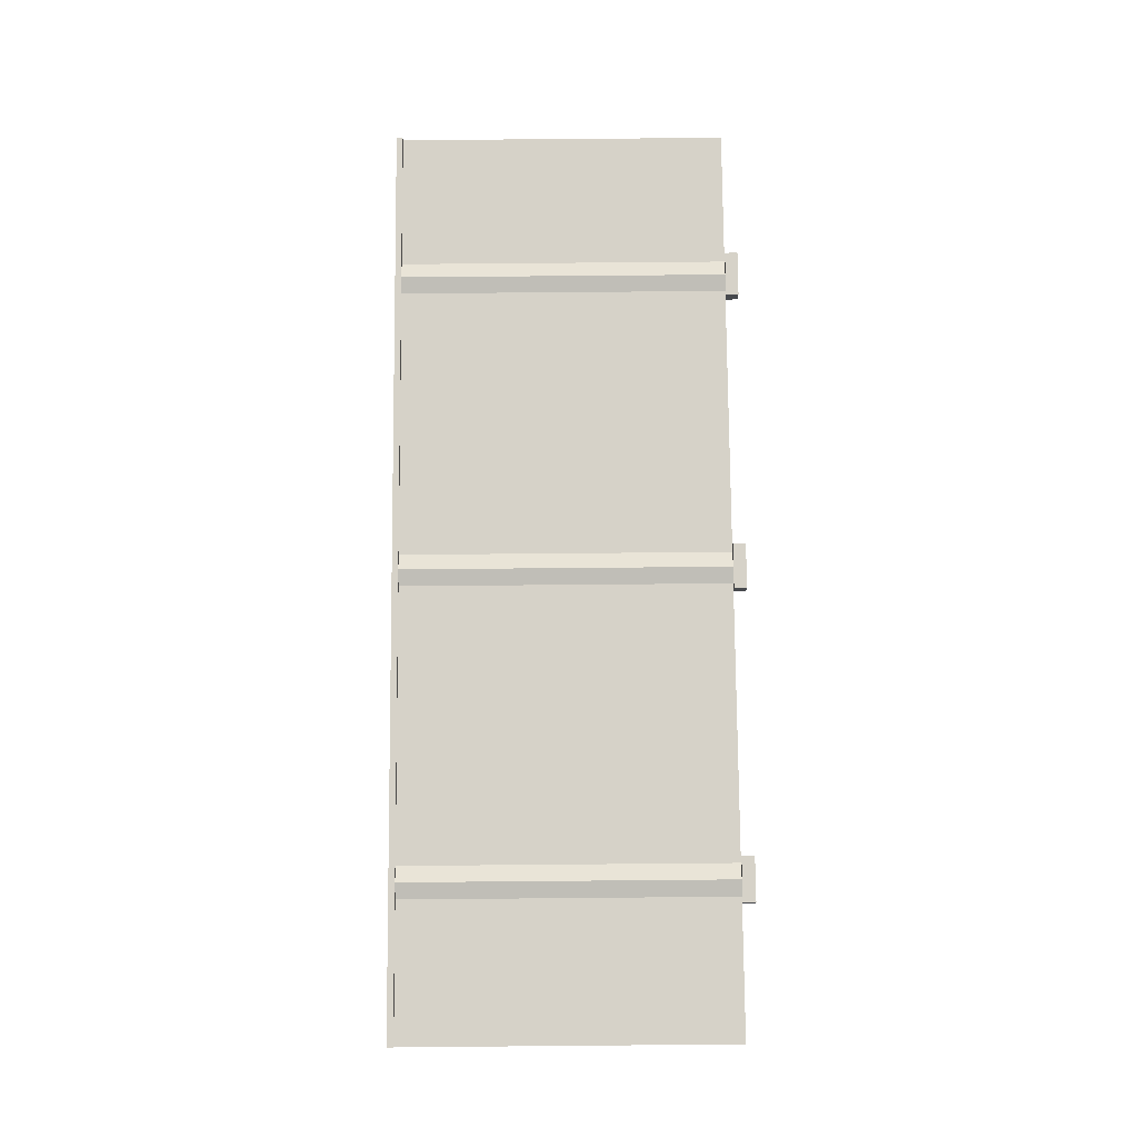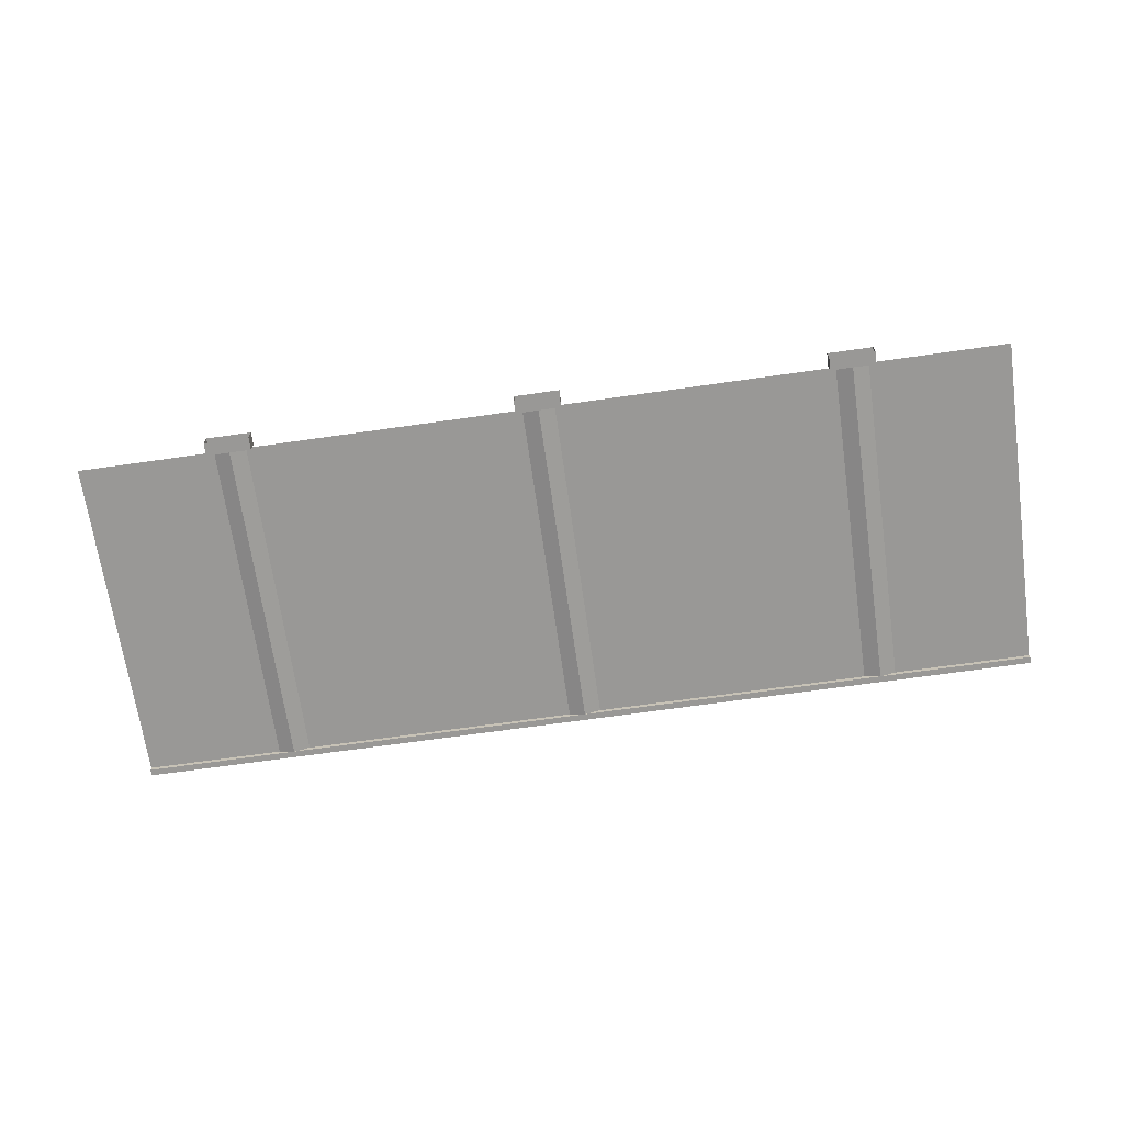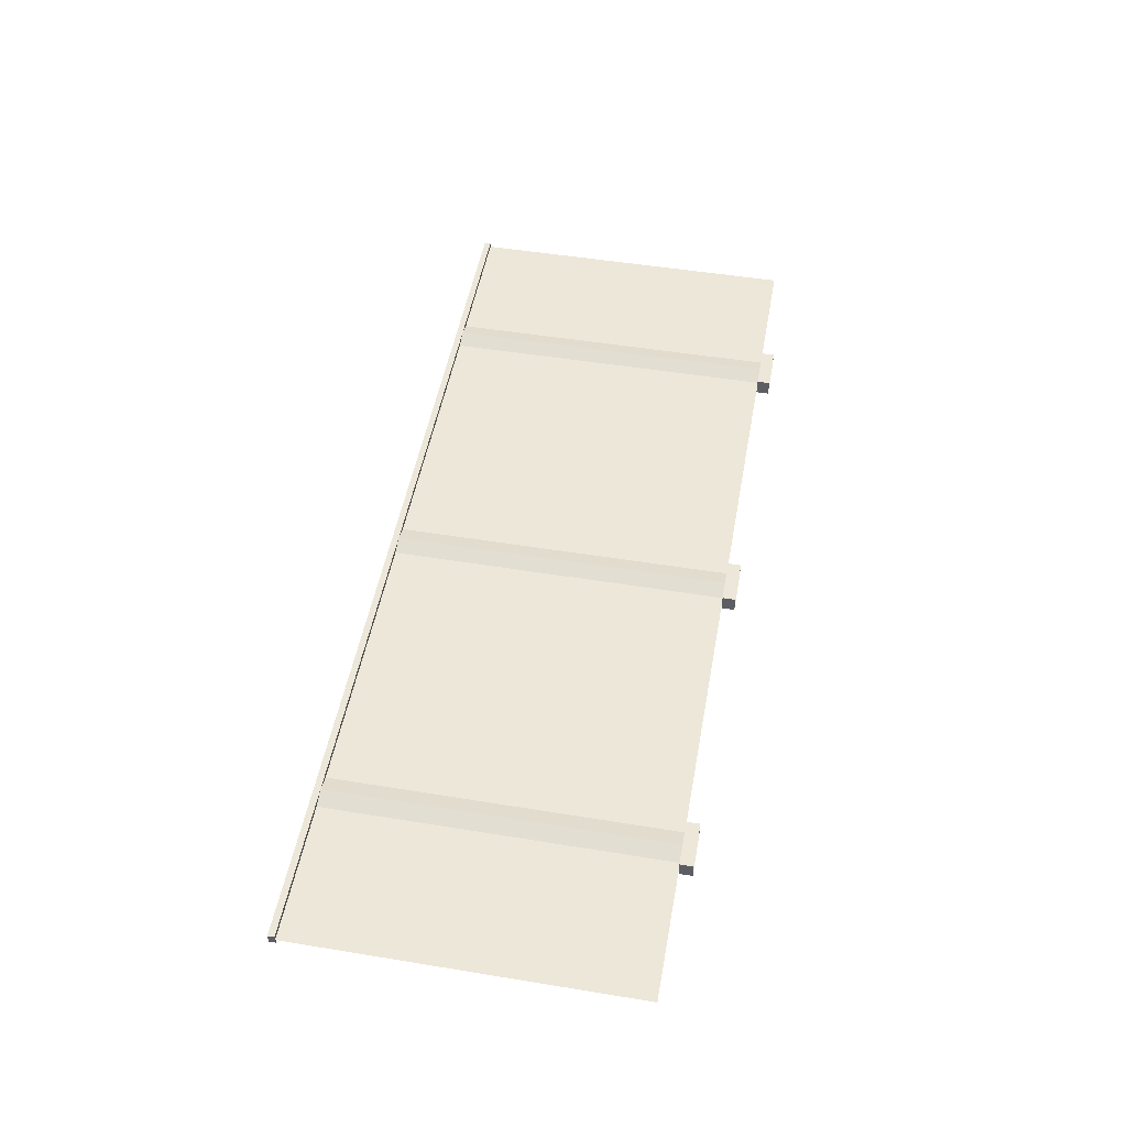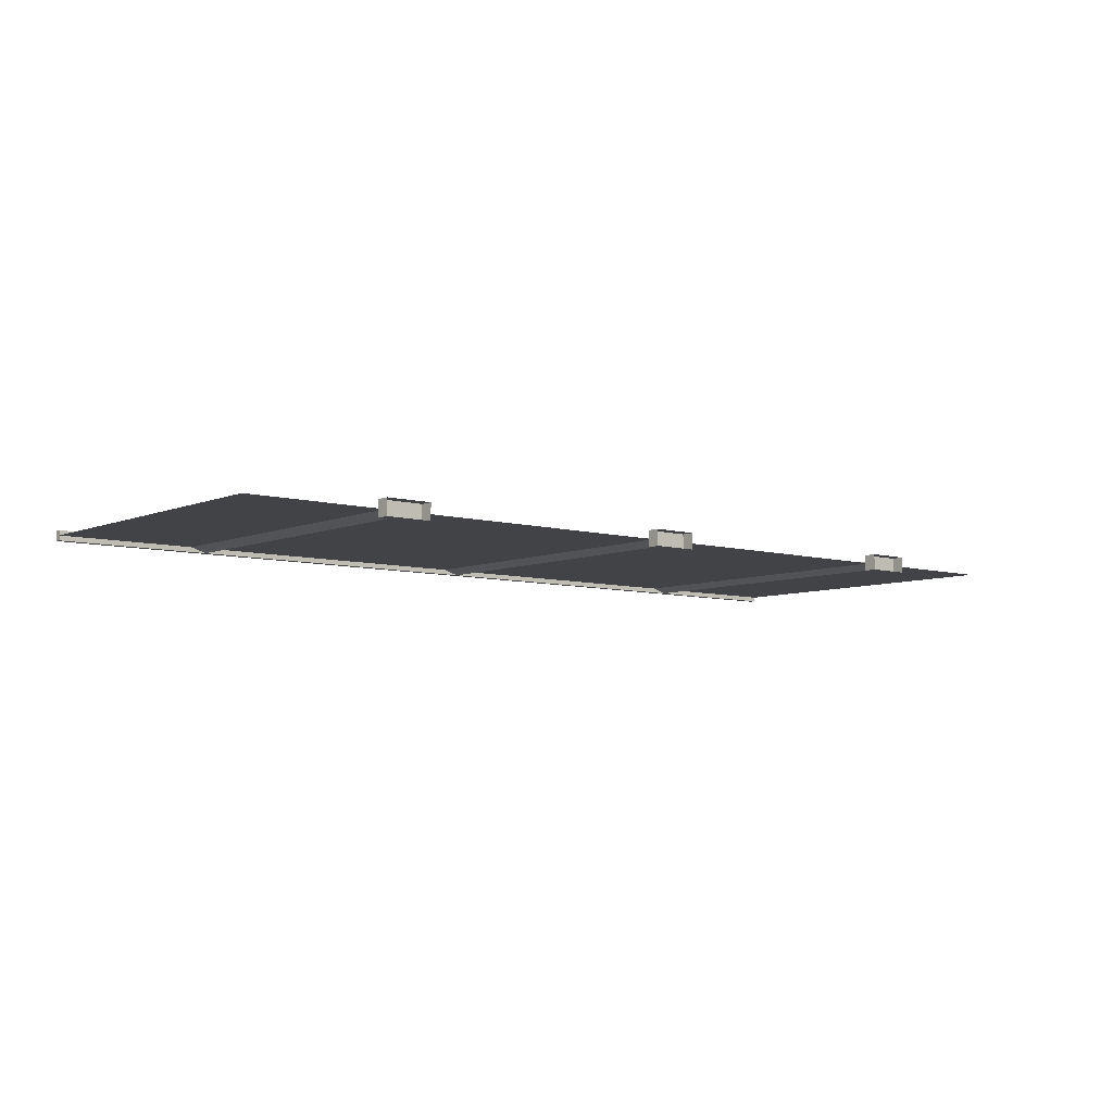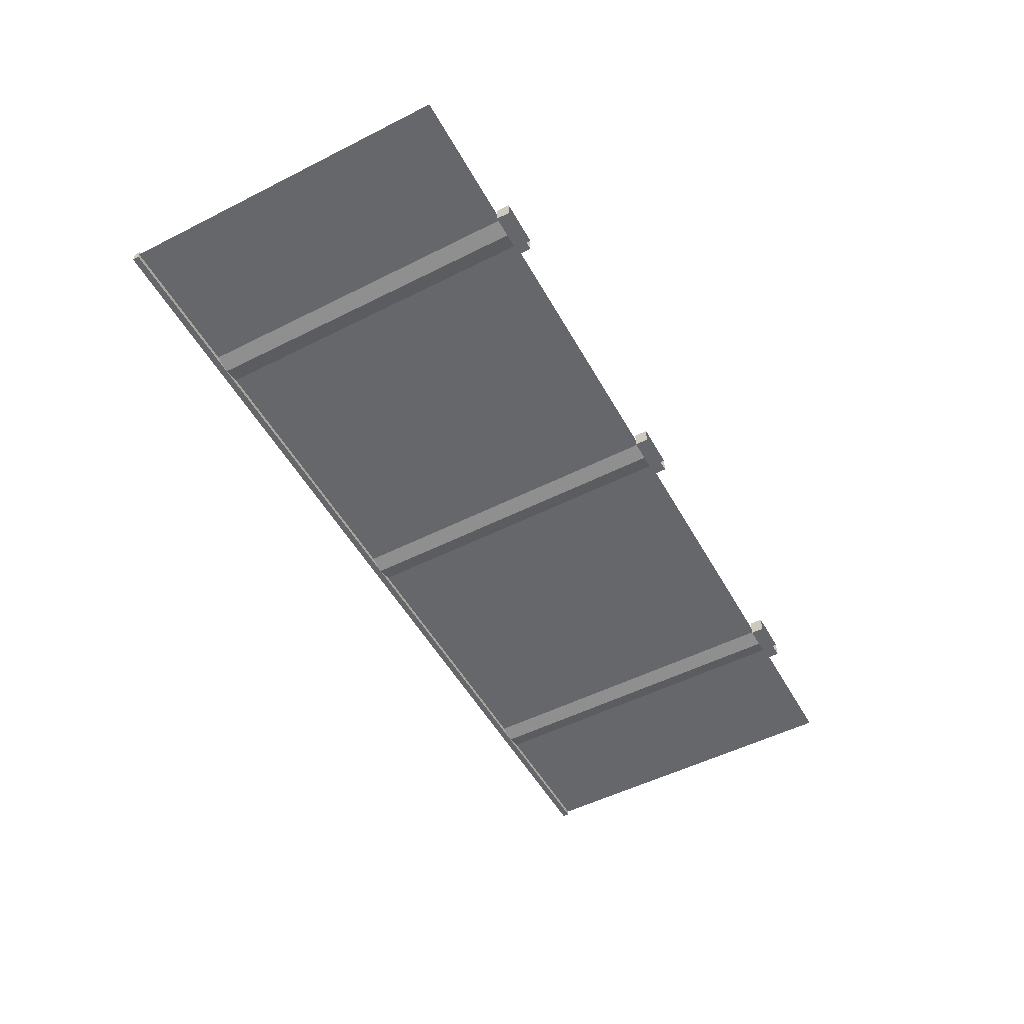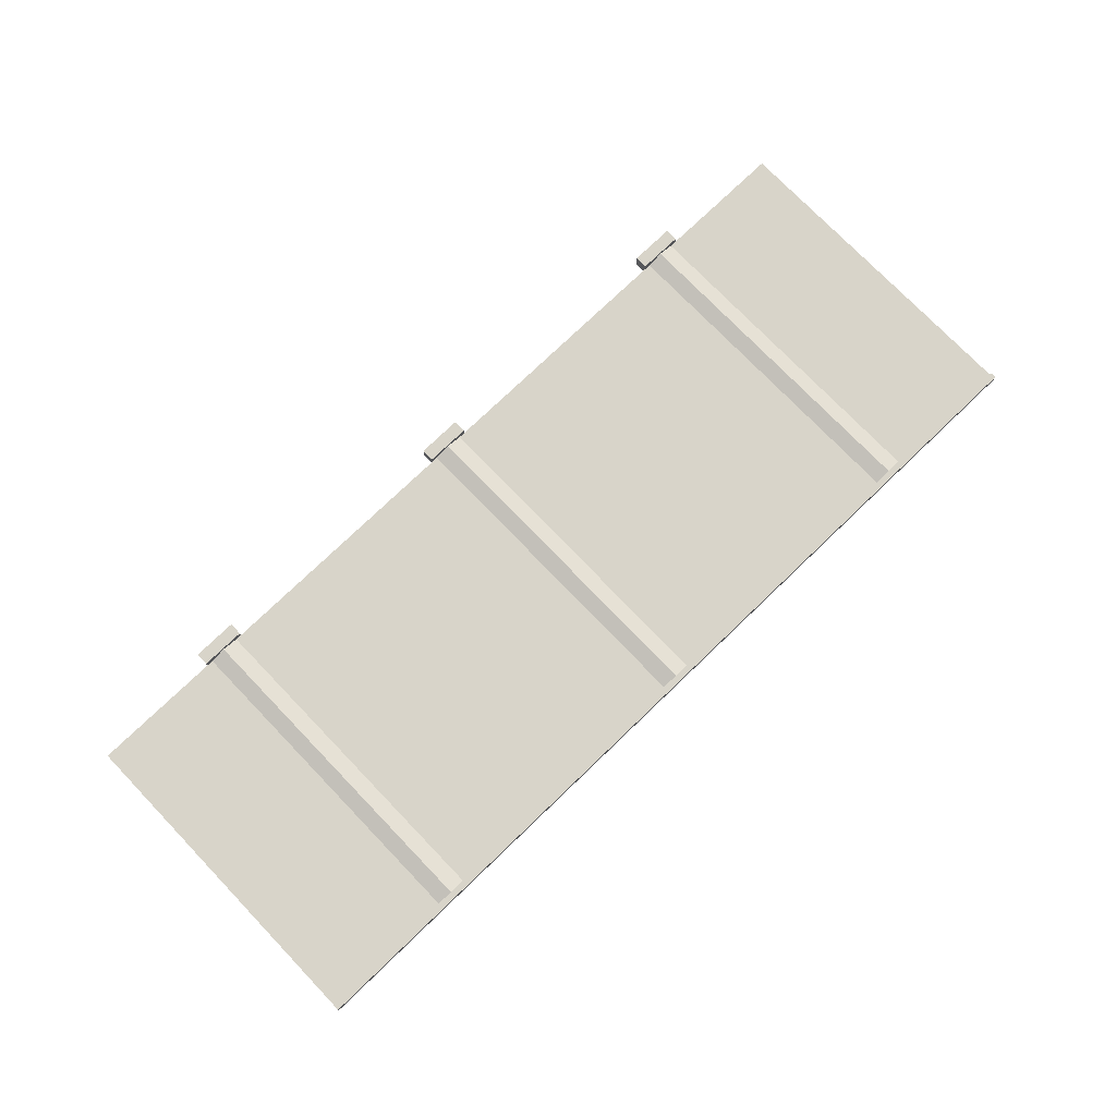
<metadata>
{"format":"obj","ext":"obj","renderer":"f3d","projection":"perspective","resolution":1024,"background":"white","views":[{"elev":77.7,"azim":-90.5,"up":"+Z"},{"elev":-68.6,"azim":8.1,"up":"+Z"},{"elev":50.0,"azim":-79.8,"up":"+Z"},{"elev":-6.9,"azim":-39.7,"up":"+Z"},{"elev":-52.1,"azim":-61.4,"up":"+Z"},{"elev":75.6,"azim":136.1,"up":"+Z"}]}
</metadata>
<code>
o Default
v -12.62 0.5 0
v -12.62 13.5 0
v -12 13.5 0.1875
v -12 0.5 0.1875
v -0.625 0.5 3.368e-15
v 0 13.5 0.1875
v -0.625 13.5 3.368e-15
v 0 0.5 0.1875
v 11.38 0.5 1.85e-16
v 12 13.5 0.1875
v 11.38 13.5 1.85e-16
v 12 0.5 0.1875
v 12.62 0.5 0
v 18 13.5 0
v 12.62 13.5 0
v 18 0.5 0
v -18 13.5 -0.1875
v -18 13.75 0.1875
v -18 13.75 -0.1875
v -18 13.5 0.1875
v -18 13.75 0.1875
v 0 13.75 -0.1875
v -18 13.75 -0.1875
v 0 13.75 0.1875
v -18 13.5 0.1875
v 0 13.5 -0.1875
v -18 13.5 -0.1875
v 0 13.5 0.1875
v -18 13.5 -0.1875
v 0 13.75 -0.1875
v -18 13.75 -0.1875
v 0 13.5 -0.1875
v -18 13.5 0.1875
v 0 13.75 0.1875
v -18 13.75 0.1875
v 0 13.5 0.1875
v 0 13.75 0.1875
v 12 13.75 -0.1875
v 0 13.75 -0.1875
v 12 13.75 0.1875
v 0 13.5 0.1875
v 12 13.75 0.1875
v 0 13.75 0.1875
v 12 13.5 0.1875
v 0 13.5 -0.1875
v 12 13.75 -0.1875
v 0 13.75 -0.1875
v 12 13.5 -0.1875
v 0 13.5 0.1875
v 12 13.5 -0.1875
v 0 13.5 -0.1875
v 12 13.5 0.1875
v 12 13.5 0.1875
v 18 13.5 -0.1875
v 12 13.5 -0.1875
v 18 13.5 0.1875
v 12 13.5 -0.1875
v 18 13.75 -0.1875
v 12 13.75 -0.1875
v 18 13.5 -0.1875
v 12 13.5 0.1875
v 18 13.75 0.1875
v 12 13.75 0.1875
v 18 13.5 0.1875
v 12 13.75 0.1875
v 18 13.75 -0.1875
v 12 13.75 -0.1875
v 18 13.75 0.1875
v 18 13.5 0.1875
v 18 13.75 -0.1875
v 18 13.75 0.1875
v 18 13.5 -0.1875
v -0.875 -5.551e-17 0.3125
v 0.875 0.5 0.3125
v -0.875 0.5 0.3125
v 0.875 -5.551e-17 0.3125
v 0.875 0 -0.3125
v -0.875 0.5 -0.3125
v 0.875 0.5 -0.3125
v -0.875 0 -0.3125
v 0.875 -5.551e-17 0.3125
v 0.875 0.5 -0.3125
v 0.875 0.5 0.3125
v 0.875 0 -0.3125
v -0.875 0 -0.3125
v -0.875 0.5 0.3125
v -0.875 0.5 -0.3125
v -0.875 -5.551e-17 0.3125
v -0.875 0.5 0.3125
v 0.875 0.5 -0.3125
v -0.875 0.5 -0.3125
v 0.875 0.5 0.3125
v -12.88 -5.551e-17 0.3125
v -11.12 0.5 0.3125
v -12.88 0.5 0.3125
v -11.12 -5.551e-17 0.3125
v -12.88 0 -0.3125
v -12.88 0.5 0.3125
v -12.88 0.5 -0.3125
v -12.88 -5.551e-17 0.3125
v -12.88 0.5 0.3125
v -11.12 0.5 -0.3125
v -12.88 0.5 -0.3125
v -11.12 0.5 0.3125
v -11.12 0 -0.3125
v -12.88 0.5 -0.3125
v -11.12 0.5 -0.3125
v -12.88 0 -0.3125
v -11.12 -5.551e-17 0.3125
v -11.12 0.5 -0.3125
v -11.12 0.5 0.3125
v -11.12 0 -0.3125
v 11.12 -5.551e-17 0.3125
v 12.88 0.5 0.3125
v 11.12 0.5 0.3125
v 12.88 -5.551e-17 0.3125
v 11.12 0 -0.3125
v 11.12 0.5 0.3125
v 11.12 0.5 -0.3125
v 11.12 -5.551e-17 0.3125
v 11.12 0.5 0.3125
v 12.88 0.5 -0.3125
v 11.12 0.5 -0.3125
v 12.88 0.5 0.3125
v 12.88 0 -0.3125
v 11.12 0.5 -0.3125
v 12.88 0.5 -0.3125
v 11.12 0 -0.3125
v 12.88 -5.551e-17 0.3125
v 12.88 0.5 -0.3125
v 12.88 0.5 0.3125
v 12.88 0 -0.3125
v -12 0.5 0.1875
v -11.38 13.5 1.85e-16
v -12 13.5 0.1875
v -11.38 0.5 1.85e-16
v -18 0.5 0
v -12.62 13.5 0
v -18 13.5 0
v -12.62 0.5 0
v 12 0.5 0.1875
v 12.62 13.5 0
v 12 13.5 0.1875
v 12.62 0.5 0
v 0.625 0.5 3.368e-15
v 11.38 13.5 1.85e-16
v 0.625 13.5 3.368e-15
v 11.38 0.5 1.85e-16
v 0 0.5 0.1875
v 0.625 13.5 3.368e-15
v 0 13.5 0.1875
v 0.625 0.5 3.368e-15
v -11.38 0.5 1.85e-16
v -0.625 13.5 3.368e-15
v -11.38 13.5 1.85e-16
v -0.625 0.5 3.368e-15
v 12 0.5 -0.1875
v 12.62 13.5 0
v 12 13.5 -0.1875
v 12.62 0.5 0
v 11.38 0.5 1.85e-16
v 12 13.5 -0.1875
v 11.38 13.5 1.85e-16
v 12 0.5 -0.1875
v 0 0.5 -0.1875
v 0.625 13.5 3.368e-15
v 0 13.5 -0.1875
v 0.625 0.5 3.368e-15
v -0.625 0.5 3.368e-15
v 0 13.5 -0.1875
v -0.625 13.5 3.368e-15
v 0 0.5 -0.1875
v -12 0.5 -0.1875
v -11.38 13.5 1.85e-16
v -12 13.5 -0.1875
v -11.38 0.5 1.85e-16
v -12.62 0.5 0
v -12 13.5 -0.1875
v -12.62 13.5 0
v -12 0.5 -0.1875
g Scene
f 1 3 2
f 1 4 3
f 5 6 7
f 5 8 6
f 9 10 11
f 9 12 10
f 13 14 15
f 13 16 14
f 17 18 19
f 17 20 18
f 21 22 23
f 21 24 22
f 25 26 27
f 25 28 26
f 29 30 31
f 29 32 30
f 33 34 35
f 33 36 34
f 37 38 39
f 37 40 38
f 41 42 43
f 41 44 42
f 45 46 47
f 45 48 46
f 49 50 51
f 49 52 50
f 53 54 55
f 53 56 54
f 57 58 59
f 57 60 58
f 61 62 63
f 61 64 62
f 65 66 67
f 65 68 66
f 69 70 71
f 69 72 70
f 73 74 75
f 73 76 74
f 77 78 79
f 77 80 78
f 81 82 83
f 81 84 82
f 85 86 87
f 85 88 86
f 89 90 91
f 89 92 90
f 93 94 95
f 93 96 94
f 97 98 99
f 97 100 98
f 101 102 103
f 101 104 102
f 105 106 107
f 105 108 106
f 109 110 111
f 109 112 110
f 113 114 115
f 113 116 114
f 117 118 119
f 117 120 118
f 121 122 123
f 121 124 122
f 125 126 127
f 125 128 126
f 129 130 131
f 129 132 130
f 133 134 135
f 133 136 134
f 137 138 139
f 137 140 138
f 141 142 143
f 141 144 142
f 145 146 147
f 145 148 146
f 149 150 151
f 149 152 150
f 153 154 155
f 153 156 154
f 157 158 159
f 157 160 158
f 161 162 163
f 161 164 162
f 165 166 167
f 165 168 166
f 169 170 171
f 169 172 170
f 173 174 175
f 173 176 174
f 177 178 179
f 177 180 178

</code>
